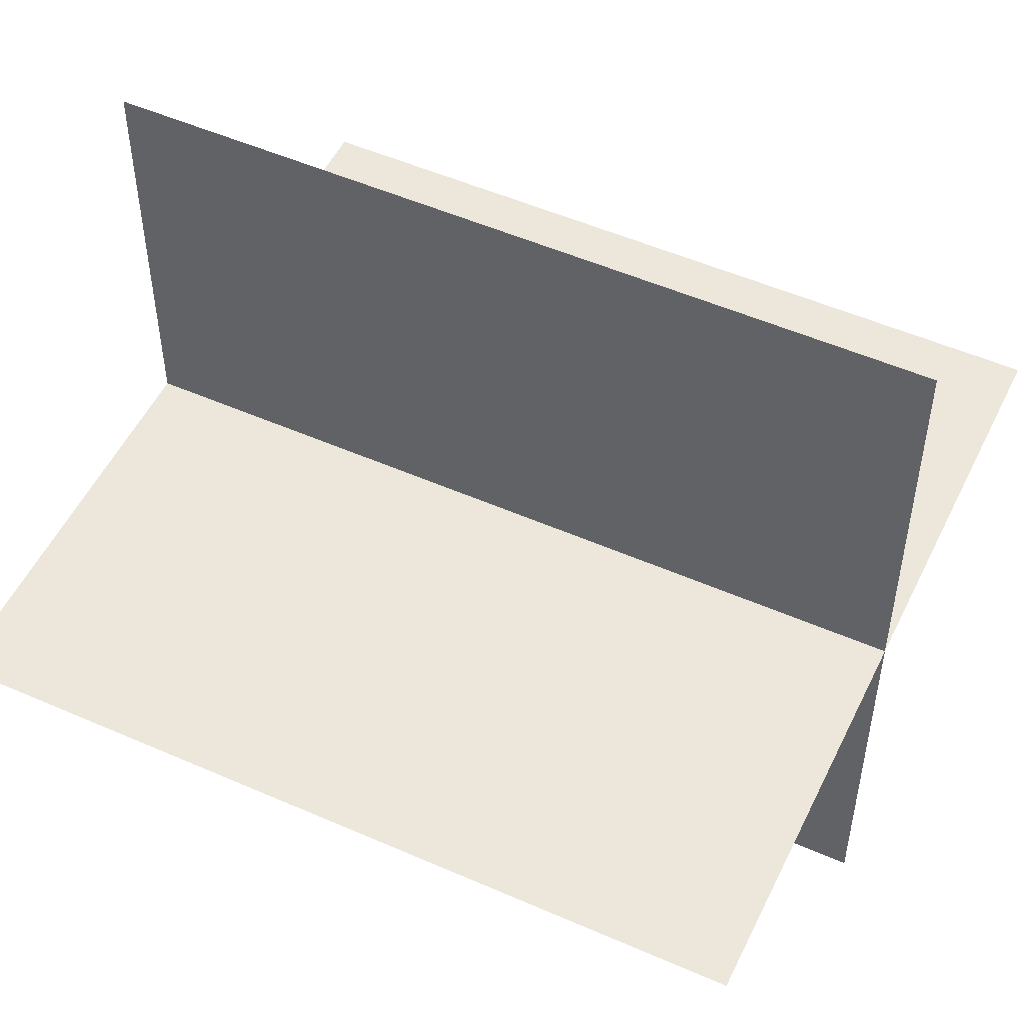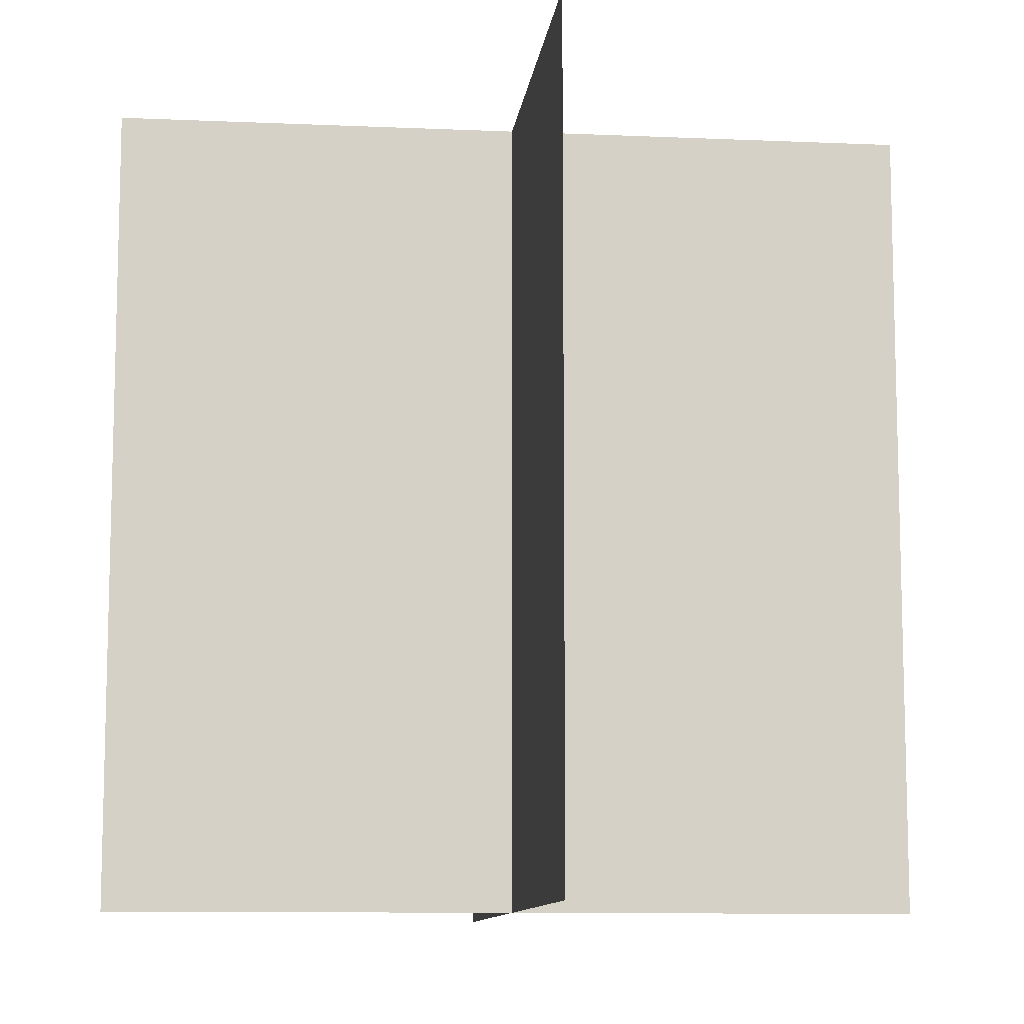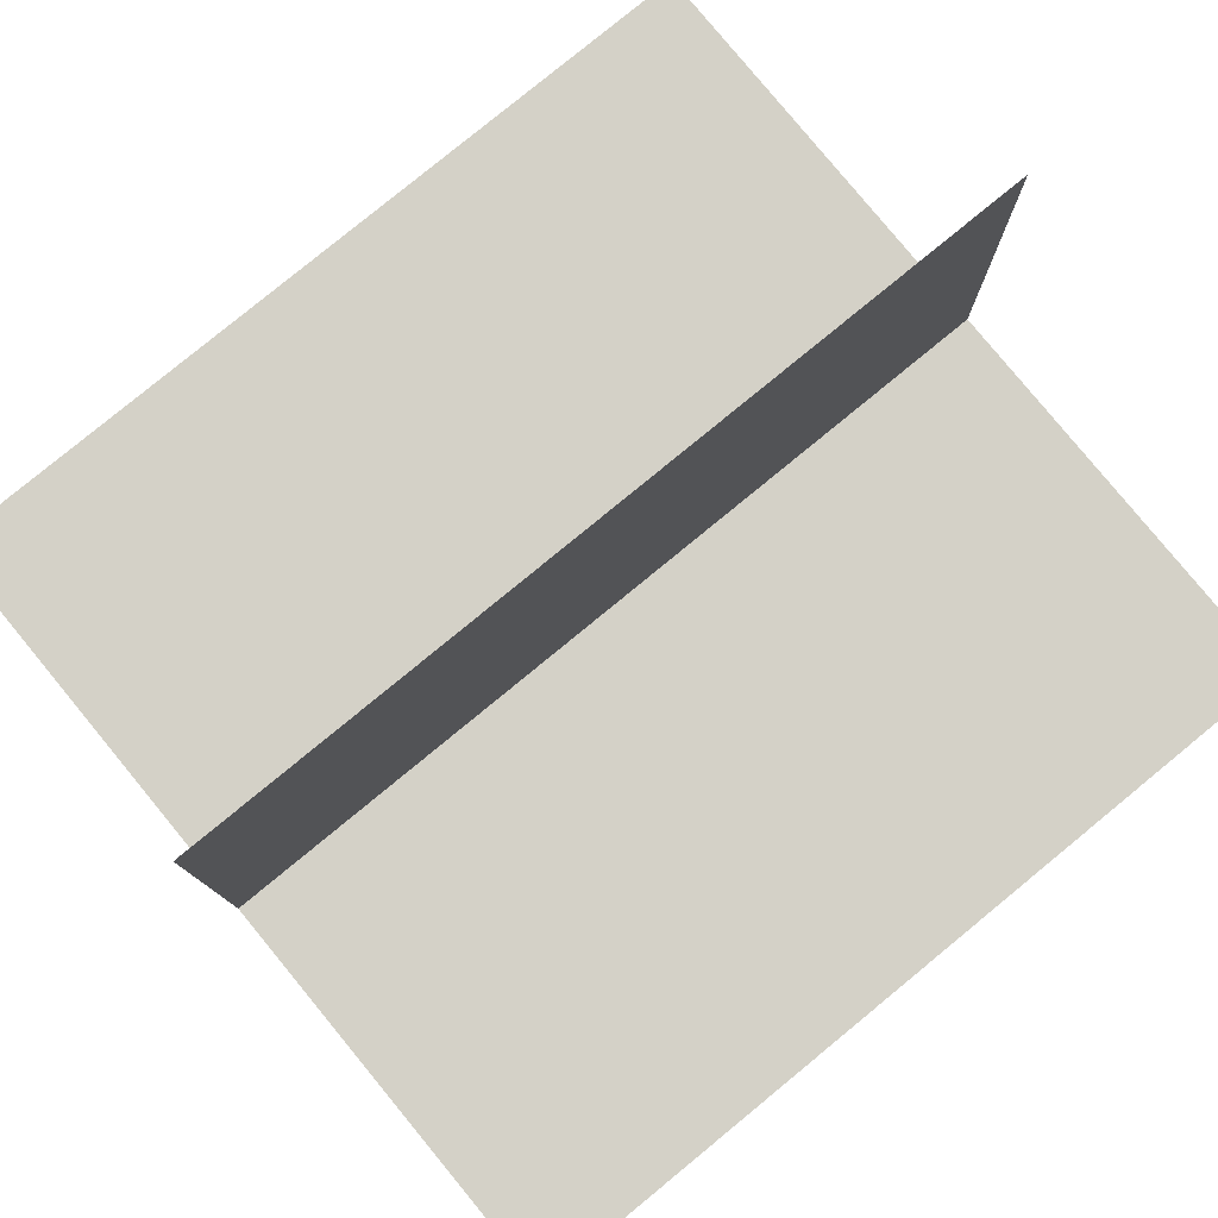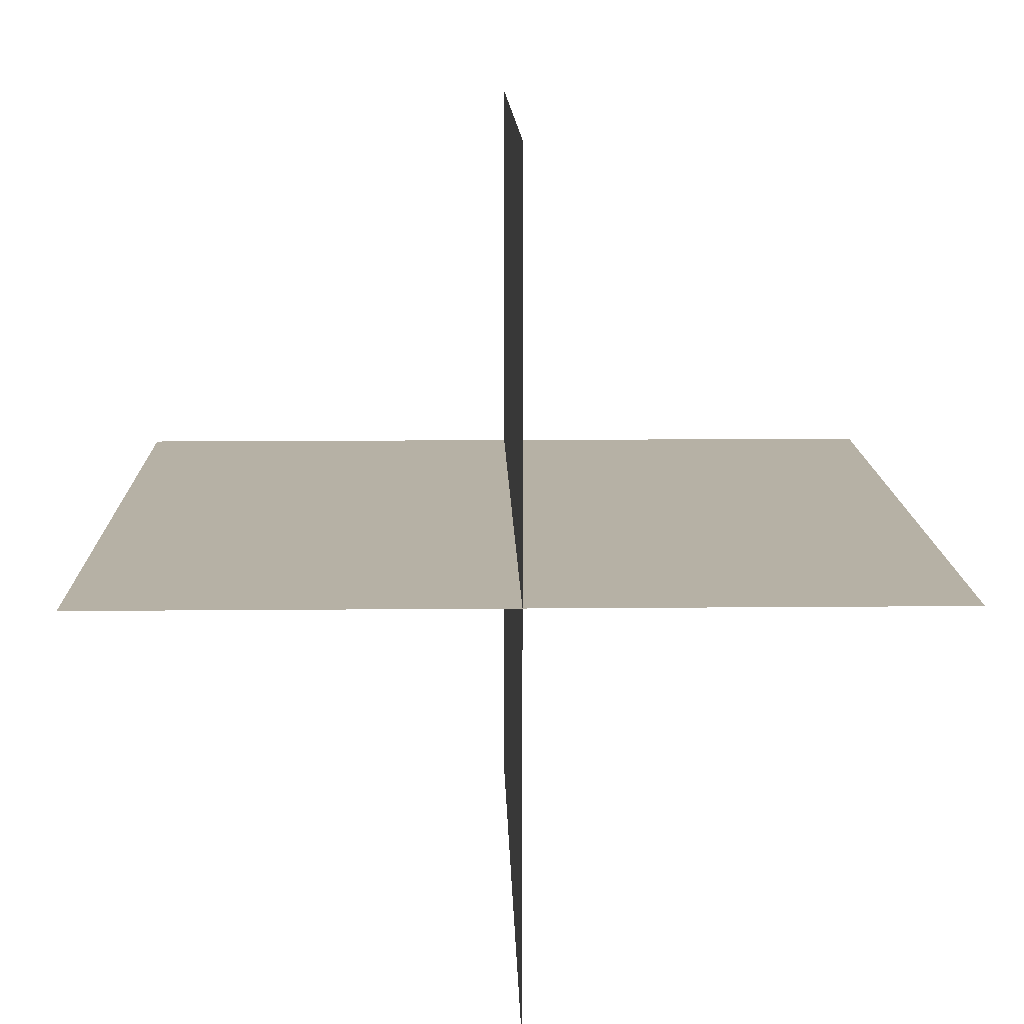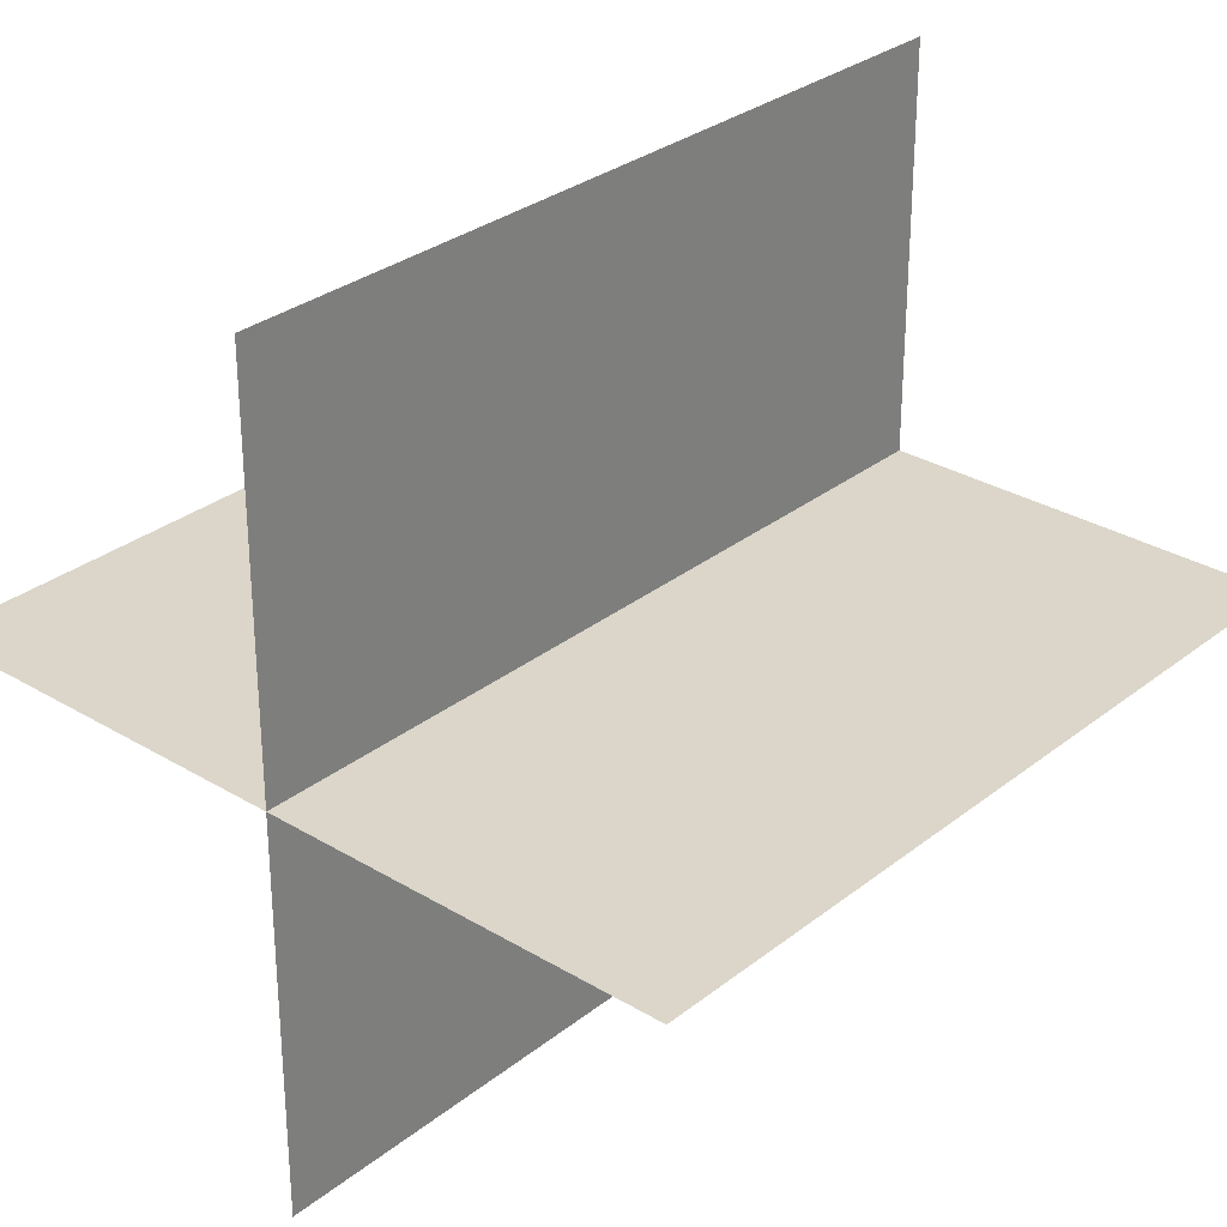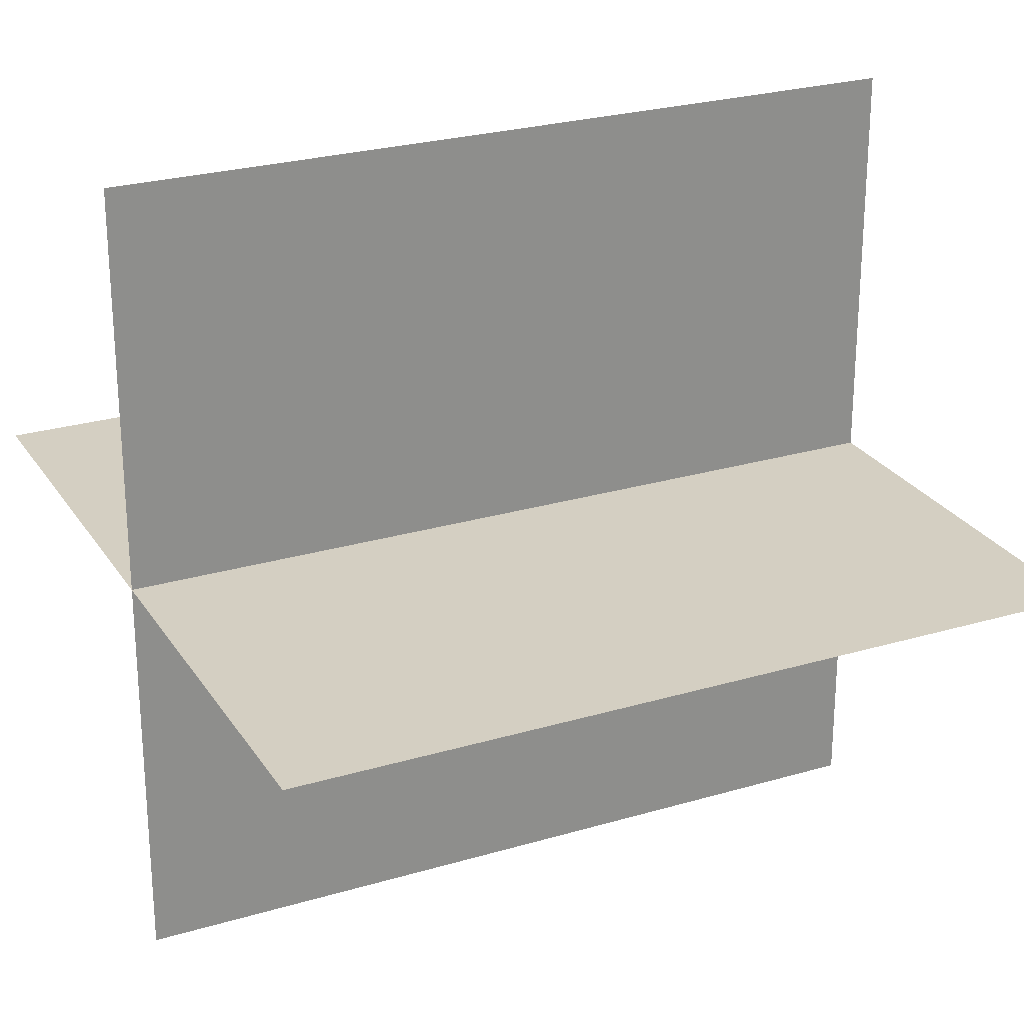
<metadata>
{"format":"obj","ext":"obj","renderer":"f3d","projection":"perspective","resolution":1024,"background":"white","views":[{"elev":51.9,"azim":115.4,"up":"+Y"},{"elev":-10.1,"azim":173.6,"up":"+Z"},{"elev":79.8,"azim":50.6,"up":"+Y"},{"elev":12.0,"azim":-1.3,"up":"+Y"},{"elev":30.1,"azim":-138.7,"up":"+Y"},{"elev":25.6,"azim":64.6,"up":"+Y"}]}
</metadata>
<code>
o 1001_0110_立方体.127
v 0 0.5 -0.5
v 0 0.5 0.5
v 0 0 -0.5
v 0 0 0.5
v 0.5 0 -0.5
v 0.5 0 0.5
v -0 -0.5 -0.5
v -0 -0.5 0.5
v -0.5 -0 -0.5
v -0.5 -0 0.5
f 6 3 5
f 4 1 3
f 10 3 9
f 4 7 3
f 6 4 3
f 4 2 1
f 10 4 3
f 4 8 7

</code>
